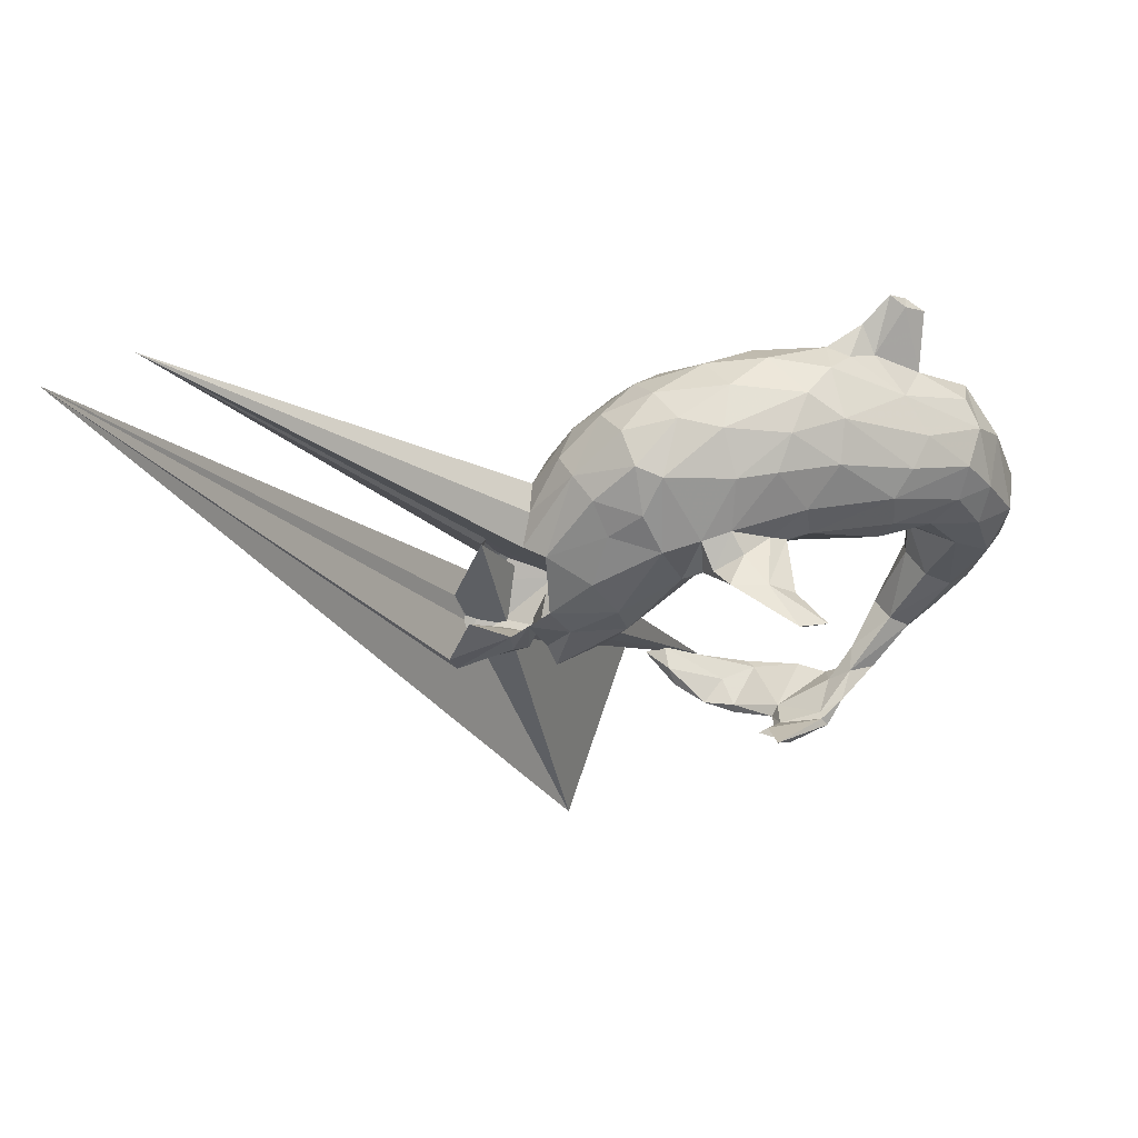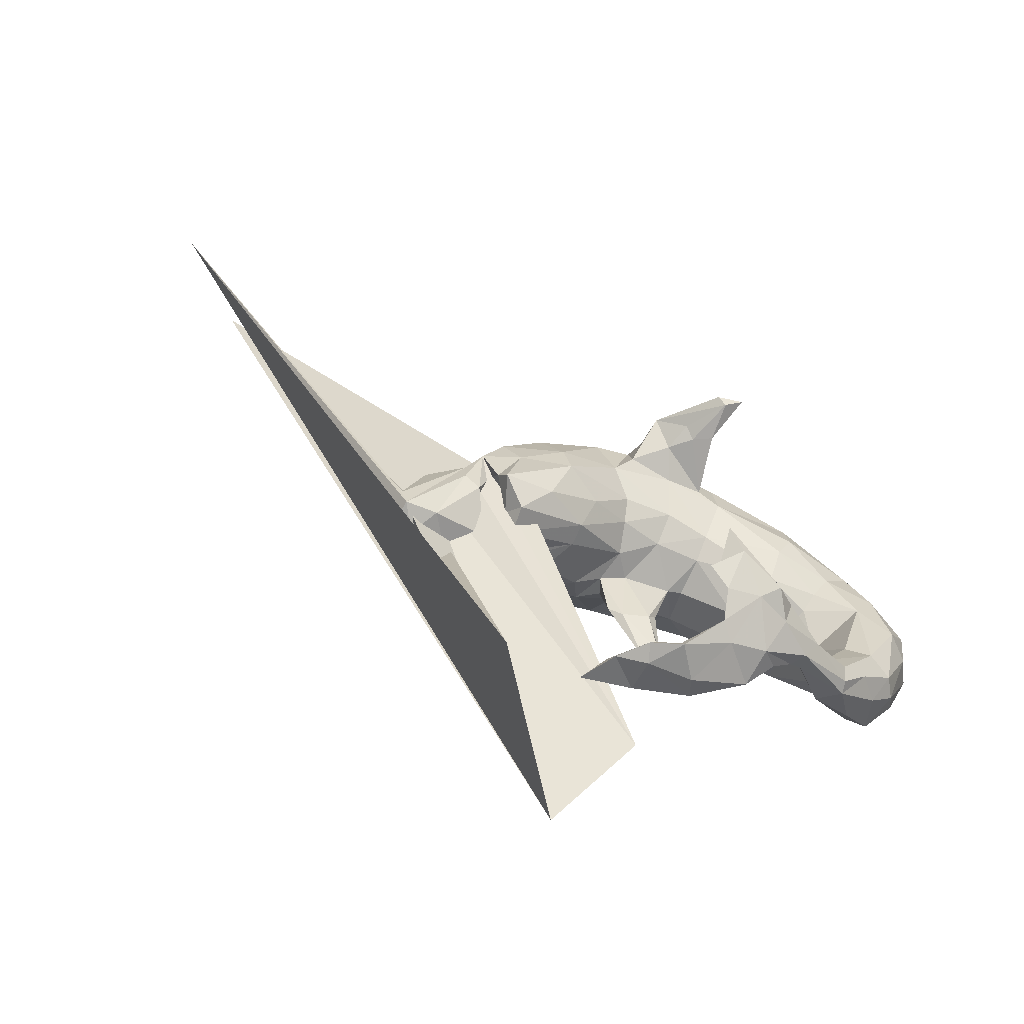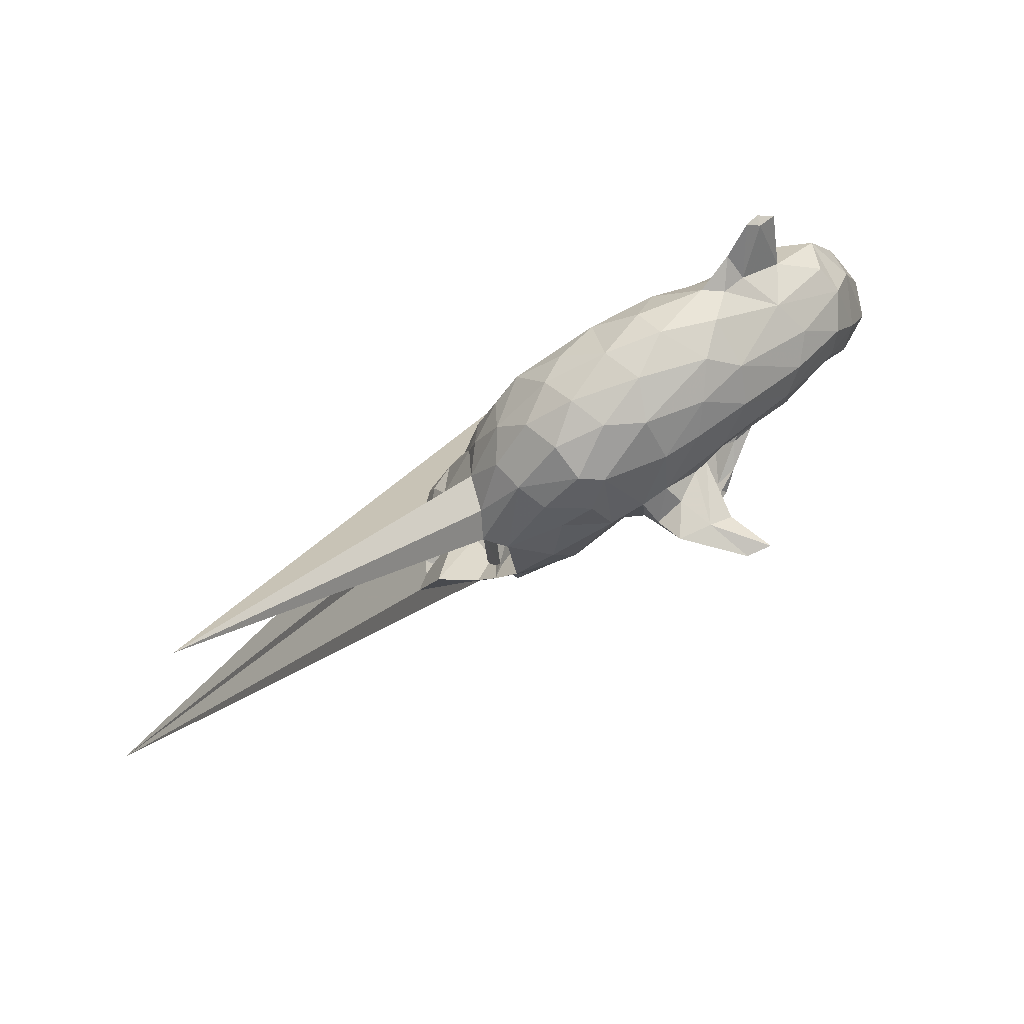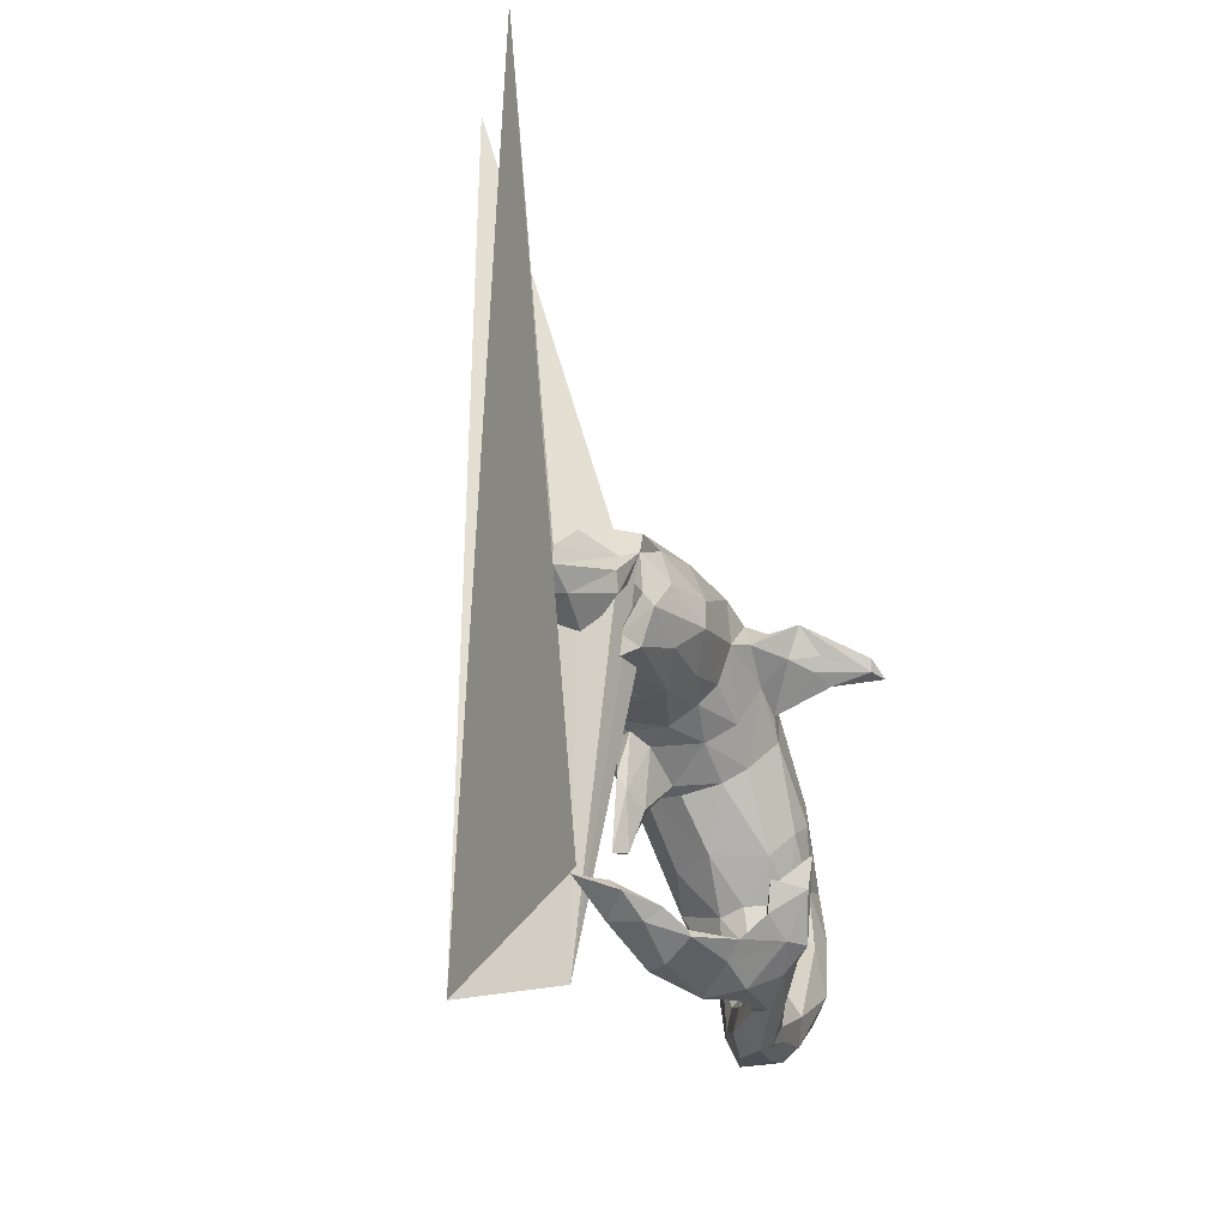
<metadata>
{"format":"obj","ext":"obj","renderer":"f3d","projection":"perspective","resolution":1024,"background":"white","views":[{"elev":46.4,"azim":-15.3,"up":"+Y"},{"elev":-78.7,"azim":-22.7,"up":"+Y"},{"elev":75.7,"azim":-34.3,"up":"+Y"},{"elev":-65.7,"azim":-67.6,"up":"+Y"}]}
</metadata>
<code>
v 0.6782 -0.3241 -0.02782
v 0.6463 -0.3332 0.02597
v 0.703 -0.2673 -0.0651
v 0.6437 -0.3328 -0.1306
v 0.6125 -0.4056 -0.03819
v 0.7509 -0.1079 -0.01551
v 0.7548 -0.02601 -0.06351
v 0.71 -0.1523 0.05465
v 0.6484 -0.1489 0.1126
v 0.5564 -0.4352 -0.09986
v 0.7208 -0.1293 -0.1243
v 0.5561 -0.4362 0.02312
v 0.7018 -0.05836 -0.1451
v 0.5332 -0.3355 -0.1219
v 0.7463 0.00108 -0.003621
v 0.7062 0.1144 -0.09823
v 0.4906 -0.5245 0.007535
v 0.4407 -0.5006 -0.07494
v 0.7101 -0.03168 0.08808
v 0.4814 -0.483 0.0356
v 0.6043 -0.2492 -0.15
v 0.4975 -0.5249 -0.02796
v 0.591 0.005972 0.1479
v 0.5779 -0.3136 0.06154
v 0.6859 0.161 -0.004766
v 0.5101 -0.2759 0.04299
v 0.3677 -0.5727 0.08266
v 0.3481 -0.5886 0.006657
v 0.5006 -0.2878 -0.09407
v 0.3387 -0.6254 0.05102
v 0.4808 -0.2607 -0.03828
v 0.295 -0.5615 0.09192
v 0.4289 -0.4493 0.02458
v 0.6235 0.1076 0.1217
v 0.3239 -0.5378 0.02527
v 0.5104 -0.09621 -0.1172
v 0.63 0.1353 -0.1611
v 0.4094 -0.4484 -0.04598
v 0.5668 0.1071 -0.1826
v 0.2206 -0.6992 0.03571
v 0.6282 0.255 -0.1178
v 0.3098 -0.6299 0.01452
v 0.5961 -0.05379 -0.1569
v 0.2019 -0.6716 -0.06169
v 0.6073 0.2498 0.04196
v 0.252 -0.5983 0.1576
v 0.4223 0.09447 -0.1884
v 0.2634 -0.6591 -0.002591
v 0.543 -0.07779 0.1261
v 0.2454 -0.61 0.06653
v 0.4658 -0.1149 -0.02394
v 0.2464 -0.6499 0.1204
v 0.1019 -0.6896 0.05584
v 0.4493 0.04561 0.1531
v 0.1861 -0.6224 0.1662
v 0.1808 -0.6198 0.1922
v 0.1976 -0.6429 0.1995
v 0.4227 -0.000231 0.1083
v 0.06019 -0.7483 -0.1027
v 0.5165 0.1254 0.1619
v 0.209 -0.6921 -0.07025
v 0.5307 0.2378 -0.1747
v 0.07742 -0.7196 -0.1514
v 0.4082 -0.03253 0.05756
v 0.3842 -0.03539 -0.00489
v 0.1532 -0.6694 0.1628
v 0.5904 0.293 -0.03057
v 0.396 -0.03016 -0.07346
v 0.07084 -0.6191 0.2506
v 0.4362 0.3199 0.101
v 0.08809 -0.7074 -0.1139
v 0.1211 -0.7216 0.02587
v 0.5467 0.2114 0.1323
v 0.07904 -0.6634 0.1412
v 0.4072 0.257 -0.1778
v 0.4778 0.3563 -0.09711
v 0.5136 0.4834 -0.1872
v -0.0682 -0.695 -0.1965
v 0.2891 0.06309 0.1776
v 0.06139 -0.6802 0.1513
v 0.463 0.5245 -0.2042
v 0.08121 -0.7139 0.07344
v 0.2245 -0.005429 -0.03689
v -0.01334 -0.7114 -0.09665
v -0.002252 -0.7422 -0.02008
v 0.4536 0.5208 -0.1757
v 0.000249 -0.7705 -0.01617
v -0.0623 -0.7456 -0.1055
v 0.3469 0.4479 -0.09658
v 0.3972 0.3897 0.01136
v 0.4251 0.376 -0.1152
v -0.08022 -0.7429 -0.051
v 0.002485 -0.6364 0.1824
v 0.02702 -0.6225 0.1819
v 0.002805 -0.2465 -0.2115
v -0.1531 -0.6551 -0.2108
v 0.03054 -0.2219 -0.1771
v 0.07009 0.03964 0.06219
v 0.4127 0.5602 -0.1886
v 0.3188 0.1319 0.2063
v 0.3528 0.4783 -0.1545
v 0.3699 0.2853 0.1721
v 0.2759 0.05411 -0.1429
v 0.2861 -0.005564 0.1031
v -0.1477 -0.7253 -0.1253
v 0.303 0.4258 -0.1354
v 0.0185 -0.5663 0.2851
v -0.2053 -0.6782 -0.2264
v 0.1984 0.5036 -0.02463
v 0.04531 -0.1971 -0.1923
v 0.3092 0.2286 0.2099
v 0.3308 0.5067 -0.1572
v 0.07686 0.1094 -0.1454
v 0.1924 0.2592 -0.2035
v 0.2358 0.3642 -0.1787
v 0.1497 0.1915 -0.1961
v 0.1926 0.4499 0.1108
v 0.003898 -0.09594 -0.1165
v 0.08262 0.1719 0.2176
v -0.0194 -0.1311 -0.1136
v 0.06567 0.04411 -0.04755
v 0.1593 0.3717 0.1916
v 0.07025 0.06749 0.1332
v 0.2752 0.4679 -0.08705
v 0.02211 0.1799 0.5335
v -0.0565 0.06779 0.1535
v -0.04399 -0.1472 -0.162
v -0.1581 -0.6801 -0.1502
v -0.09442 -0.1441 -0.133
v 0.02551 0.02982 -0.05414
v 0.1105 0.5079 0.0531
v -0.1108 0.006028 -0.06107
v 0.2216 0.4822 -0.1228
v -0.1361 -0.1179 -0.1407
v 0.04847 0.2856 -0.2276
v 0.1217 0.3901 -0.2078
v 0.04271 0.462 0.1383
v 0.01422 0.1831 0.2328
v -0.01781 0.1662 0.4007
v 0.06245 0.2773 0.2335
v -0.08871 -0.03756 -0.1269
v -0.02198 0.157 0.5095
v 0.03581 0.4779 -0.1652
v -0.03541 0.2143 0.2438
v -0.0589 0.02601 0.0663
v -0.08885 0.2084 0.3928
v -0.06917 0.171 0.3743
v -0.04863 0.1766 0.5208
v -0.1799 -0.01251 -0.0875
v -0.1785 -0.002594 0.09491
v -0.1608 0.01051 -0.134
v -0.1564 -0.01567 0.00515
v -0.09926 0.186 0.4026
v -0.08527 0.1619 0.2344
v -0.1121 0.0646 -0.1473
v -0.009962 0.3933 0.1987
v -0.1251 0.179 0.3243
v 0.04569 0.5277 -0.077
v -0.1212 0.2237 0.2932
v -0.07937 0.5323 -0.001286
v -0.1419 0.2684 0.247
v -0.2141 0.1452 0.2547
v -0.3064 -0.1434 0.06243
v -0.1276 0.4935 0.1056
v -0.2875 -0.076 0.1315
v -0.1454 0.1901 -0.2307
v -0.2483 -0.04366 -0.1211
v -0.1938 0.03534 0.1544
v -0.1187 0.3991 0.1968
v -0.1857 0.2222 0.3796
v -0.2033 0.1938 0.3009
v -0.2201 0.252 0.2456
v -0.11 0.51 -0.1165
v -0.07056 0.3931 -0.2292
v -0.4271 -0.1893 0.128
v -0.2174 0.04038 -0.177
v -0.3579 -0.1371 -0.09605
v -0.4964 -0.2744 0.06853
v -0.3785 -0.06976 -0.1814
v -0.2568 0.096 0.2174
v -0.1716 0.2853 -0.2521
v -0.2988 0.4133 0.1584
v -0.3061 0.211 -0.2624
v -0.3421 0.1118 -0.258
v -0.4665 -0.1991 -0.1045
v -0.3181 0.2248 0.2348
v -0.4912 -0.2687 -0.009158
v -0.4834 -0.1428 -0.01574
v -0.394 -0.07257 0.1988
v -0.1994 0.4232 -0.2007
v -0.2294 0.5004 0.0486
v -0.4991 -0.2054 -0.1493
v -0.5363 -0.1912 -0.06555
v -0.261 0.4976 -0.05926
v -0.5297 -0.2297 0.02804
v -0.4691 -0.2068 -0.07648
v -0.5666 -0.2354 0.132
v -0.2816 0.4457 -0.1563
v -0.4247 0.0141 0.2146
v -0.5645 -0.08243 0.01413
v -0.4474 -0.01835 -0.2216
v -0.315 0.3254 -0.2446
v -0.5642 -0.277 -0.0487
v -0.399 0.2715 -0.2276
v -0.357 0.3203 0.1877
v -0.4538 0.142 -0.237
v -0.4413 0.2493 0.1672
v -0.3664 0.4613 0.01713
v -0.586 -0.1775 0.1105
v -0.5918 -0.1882 -0.008703
v -0.3587 0.4299 0.1178
v -0.5838 -0.154 -0.2331
v -0.5995 -0.1179 0.08785
v -0.624 -0.2205 0.06447
v -0.5385 -0.0787 0.1668
v -0.3896 0.4243 -0.09078
v -0.4898 0.1171 0.198
v -0.5131 0.01255 -0.2207
v -0.4446 0.3355 -0.1523
v -0.466 0.3317 0.113
v -0.6725 -0.2031 0.0781
v -0.6496 -0.3039 -0.1263
v -0.5203 0.1525 -0.1837
v -0.5928 0.005024 0.1634
v -0.4958 0.3489 0.02915
v -0.5035 0.2215 -0.1773
v -0.7584 -0.3563 -0.1025
v -0.6412 -0.06985 0.1266
v -0.5062 0.3257 -0.06472
v -0.7132 -0.3337 -0.02705
v -0.5747 0.006536 -0.2108
v -0.5899 0.1661 0.116
v -0.6783 -0.1406 0.08863
v -0.6628 -0.2232 -0.2041
v -0.6482 -0.1496 -0.2192
v -0.6484 0.0106 -0.1805
v -0.5666 0.2134 -0.1038
v -0.8035 -0.3531 -0.02628
v -0.6 0.213 -0.004055
v -0.7751 -0.131 0.02285
v -0.7731 -0.2081 -0.1598
v -0.6378 0.06651 -0.1398
v -0.703 0.00851 -0.1204
v -0.8247 -0.2999 -0.01628
v -0.01796 -0.8251 -0.304
v -1.524 1.018 0.04614
v -0.6346 0.1535 0.05549
v -0.8141 -0.344 -0.1126
v -1.748 1.123 0.2184
v -0.1642 -0.9653 -0.5366
v -0.4719 -1.168 -0.09546
v -0.3089 -0.1361 -0.001091
f 180 126 154
f 123 154 126
f 162 180 154
f 168 126 180
f 157 162 154
f 172 180 162
f 102 111 73
f 60 73 111
f 70 102 73
f 122 111 102
f 117 102 70
f 90 117 70
f 122 102 117
f 161 144 140
f 138 140 144
f 156 161 140
f 159 144 161
f 146 144 159
f 171 159 161
f 164 131 160
f 158 160 131
f 191 164 160
f 137 131 164
f 169 137 164
f 117 131 137
f 156 137 169
f 182 169 164
f 170 162 157
f 138 157 154
f 172 171 161
f 169 172 161
f 162 171 172
f 186 180 172
f 171 162 170
f 159 171 170
f 182 164 191
f 194 191 160
f 172 169 182
f 156 169 161
f 186 172 182
f 205 186 182
f 199 180 186
f 211 182 191
f 208 211 191
f 205 182 211
f 207 186 205
f 220 205 211
f 225 220 211
f 207 205 220
f 232 207 220
f 140 111 122
f 137 122 117
f 119 111 140
f 156 140 122
f 156 122 137
f 109 131 117
f 138 139 147
f 142 147 139
f 157 138 147
f 146 139 138
f 146 138 144
f 157 147 153
f 142 153 147
f 170 157 153
f 176 155 151
f 141 151 155
f 149 176 151
f 166 155 176
f 183 166 176
f 113 155 166
f 149 151 134
f 127 134 151
f 129 149 134
f 141 127 151
f 95 134 127
f 95 129 134
f 132 149 129
f 130 141 155
f 152 149 132
f 120 132 129
f 118 127 141
f 97 120 129
f 130 132 120
f 110 127 118
f 130 118 141
f 95 127 110
f 120 110 118
f 97 110 120
f 130 120 118
f 74 80 93
f 69 93 80
f 94 74 93
f 82 80 74
f 82 74 53
f 55 53 74
f 85 82 53
f 80 82 66
f 72 66 82
f 69 80 66
f 87 72 82
f 40 66 72
f 50 53 55
f 56 55 74
f 52 66 40
f 61 40 72
f 48 53 50
f 32 50 55
f 42 48 50
f 44 53 48
f 30 52 40
f 57 66 52
f 40 48 42
f 28 42 50
f 32 35 50
f 28 50 35
f 33 35 32
f 30 42 28
f 27 52 30
f 42 30 40
f 17 27 30
f 46 52 27
f 22 30 28
f 18 28 35
f 20 27 17
f 22 17 30
f 22 28 18
f 38 18 35
f 33 38 35
f 29 18 38
f 31 38 33
f 14 18 29
f 31 29 38
f 36 29 31
f 10 18 14
f 36 14 29
f 10 22 18
f 12 17 22
f 5 22 10
f 21 10 14
f 4 10 21
f 36 21 14
f 4 5 10
f 12 22 5
f 11 4 21
f 1 5 4
f 249 238 244
f 233 244 238
f 250 249 244
f 248 238 249
f 250 251 249
f 241 249 251
f 243 251 250
f 240 250 244
f 243 241 251
f 236 241 243
f 235 241 236
f 242 236 243
f 230 222 203
f 192 203 222
f 214 230 203
f 227 222 230
f 231 235 236
f 234 241 235
f 212 235 231
f 242 231 236
f 223 231 242
f 185 203 192
f 234 192 222
f 218 201 212
f 179 212 201
f 231 218 212
f 206 201 218
f 223 218 231
f 206 218 223
f 226 206 223
f 184 201 206
f 203 185 193
f 196 193 185
f 210 203 193
f 177 185 192
f 252 196 185
f 200 193 196
f 212 179 192
f 177 192 179
f 234 212 192
f 179 201 184
f 183 184 206
f 176 179 184
f 252 185 177
f 167 177 179
f 183 176 184
f 167 179 176
f 149 167 176
f 97 129 95
f 110 97 95
f 248 249 241
f 85 87 82
f 92 87 85
f 88 59 87
f 72 87 59
f 92 88 87
f 63 59 88
f 90 67 76
f 41 76 67
f 89 90 76
f 45 67 90
f 41 67 45
f 70 45 90
f 79 58 54
f 49 54 58
f 100 79 54
f 104 58 79
f 123 104 79
f 64 58 104
f 86 89 76
f 124 90 89
f 99 86 81
f 77 81 86
f 101 99 81
f 89 86 99
f 112 124 89
f 109 90 124
f 119 123 79
f 98 104 123
f 100 119 79
f 154 123 119
f 109 124 133
f 112 133 124
f 158 109 133
f 145 123 126
f 143 158 133
f 131 109 158
f 173 160 158
f 150 126 168
f 189 168 180
f 143 173 158
f 194 160 173
f 199 189 180
f 165 168 189
f 198 194 173
f 208 191 194
f 217 199 186
f 215 189 199
f 216 208 194
f 225 211 208
f 207 217 186
f 224 199 217
f 216 225 208
f 84 85 71
f 53 71 85
f 96 84 71
f 92 85 84
f 125 142 139
f 44 71 53
f 71 44 63
f 61 63 44
f 78 71 63
f 63 61 59
f 72 59 61
f 48 61 44
f 108 105 128
f 92 128 105
f 96 108 128
f 78 105 108
f 88 92 105
f 84 128 92
f 88 105 78
f 96 78 108
f 63 88 78
f 128 84 96
f 78 96 71
f 143 133 136
f 115 136 133
f 174 143 136
f 145 98 123
f 130 98 145
f 83 104 98
f 106 133 112
f 115 133 106
f 75 115 106
f 101 106 112
f 99 112 89
f 99 101 112
f 91 106 101
f 121 83 98
f 65 104 83
f 114 115 75
f 91 75 106
f 77 91 101
f 76 75 91
f 77 101 81
f 64 104 65
f 68 65 83
f 77 76 91
f 62 75 76
f 86 76 77
f 51 64 65
f 49 58 64
f 41 62 76
f 47 75 62
f 64 51 49
f 26 49 51
f 37 62 41
f 31 26 51
f 24 49 26
f 33 24 26
f 9 49 24
f 41 25 16
f 15 16 25
f 37 41 16
f 45 25 41
f 232 220 225
f 232 217 207
f 224 217 232
f 73 34 45
f 25 45 34
f 70 73 45
f 60 34 73
f 23 34 60
f 54 23 60
f 19 34 23
f 49 23 54
f 100 54 60
f 100 60 111
f 119 100 111
f 109 117 90
f 138 119 140
f 138 154 119
f 48 40 61
f 227 238 248
f 234 248 241
f 230 238 227
f 234 227 248
f 221 238 230
f 234 222 227
f 212 234 235
f 9 23 49
f 19 23 9
f 25 34 19
f 8 19 9
f 15 25 19
f 2 8 9
f 6 19 8
f 245 224 232
f 247 245 232
f 228 224 245
f 247 232 225
f 239 247 225
f 229 225 216
f 219 229 216
f 239 225 229
f 224 215 199
f 228 215 224
f 198 216 194
f 197 189 215
f 189 175 165
f 163 165 175
f 197 175 189
f 150 168 165
f 174 173 143
f 163 150 165
f 145 126 150
f 152 145 150
f 190 198 173
f 167 152 252
f 163 252 152
f 177 167 252
f 149 152 167
f 150 163 152
f 187 252 163
f 145 152 132
f 181 174 135
f 136 135 174
f 166 181 135
f 202 174 181
f 116 166 135
f 183 181 166
f 113 130 155
f 121 130 113
f 116 113 166
f 103 113 116
f 114 116 135
f 114 135 136
f 209 197 215
f 228 209 215
f 195 197 209
f 130 121 98
f 113 83 121
f 114 136 115
f 132 130 145
f 190 173 174
f 178 163 175
f 202 190 174
f 202 198 190
f 178 175 197
f 219 216 198
f 202 219 198
f 213 209 228
f 237 229 219
f 237 239 229
f 246 239 237
f 233 228 245
f 246 247 239
f 246 245 247
f 15 6 7
f 11 7 6
f 16 15 7
f 19 6 15
f 1 6 8
f 13 16 7
f 2 9 24
f 75 116 114
f 47 103 116
f 83 113 103
f 68 83 103
f 75 47 116
f 68 103 47
f 56 74 94
f 69 94 93
f 107 56 94
f 57 69 66
f 107 69 57
f 46 55 56
f 36 68 47
f 51 68 36
f 43 36 47
f 47 62 39
f 37 39 62
f 43 47 39
f 46 57 52
f 57 46 56
f 32 55 46
f 107 57 56
f 27 32 46
f 20 32 27
f 21 36 43
f 13 43 39
f 33 32 20
f 24 33 20
f 26 31 33
f 51 36 31
f 13 21 43
f 12 20 17
f 24 20 12
f 2 24 12
f 37 13 39
f 11 21 13
f 16 13 37
f 5 2 12
f 1 2 5
f 8 2 1
f 3 1 4
f 11 3 4
f 6 1 3
f 6 3 11
f 7 11 13
f 233 240 244
f 245 250 240
f 245 240 233
f 221 233 238
f 246 243 250
f 245 246 250
f 242 243 246
f 237 242 246
f 228 233 221
f 214 221 230
f 237 223 242
f 226 223 237
f 219 226 237
f 204 206 226
f 228 221 214
f 210 214 203
f 213 214 210
f 200 210 193
f 213 210 200
f 202 206 204
f 219 204 226
f 195 187 178
f 163 178 187
f 197 195 178
f 188 187 195
f 209 188 195
f 196 187 188
f 65 68 51
f 94 69 107
f 200 196 188
f 252 187 196
f 213 200 188
f 183 206 202
f 219 202 204
f 181 183 202
f 148 142 125
f 146 148 125
f 170 142 148
f 153 142 170
f 146 170 148
f 159 170 146
f 139 146 125
f 213 228 214
f 188 209 213

</code>
